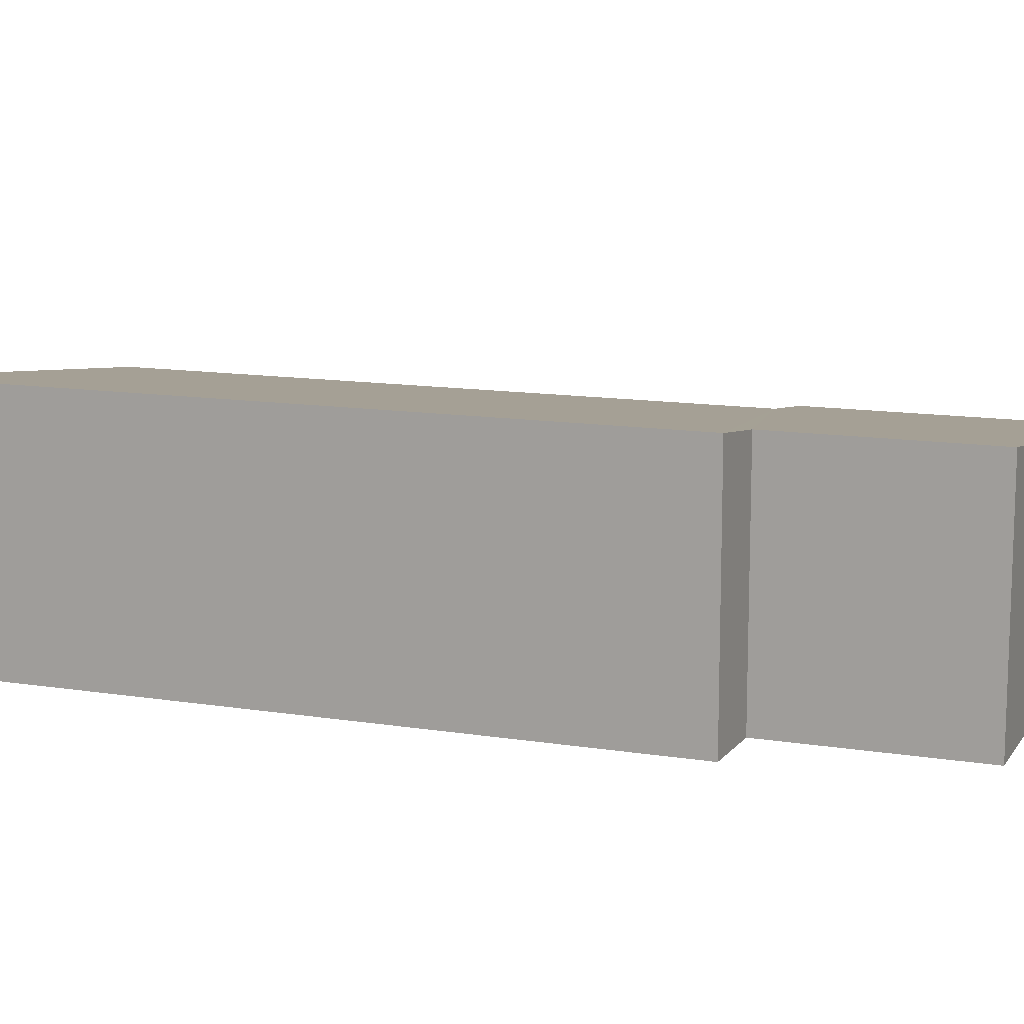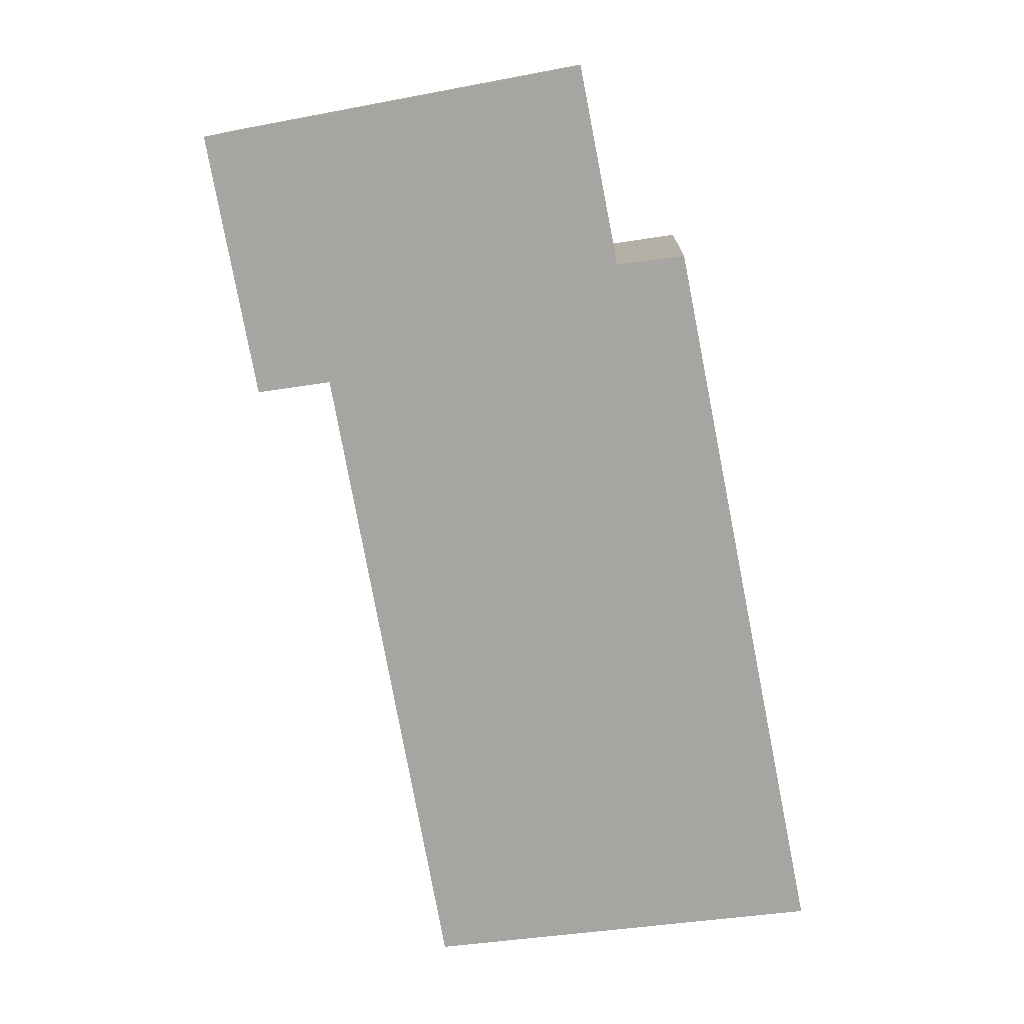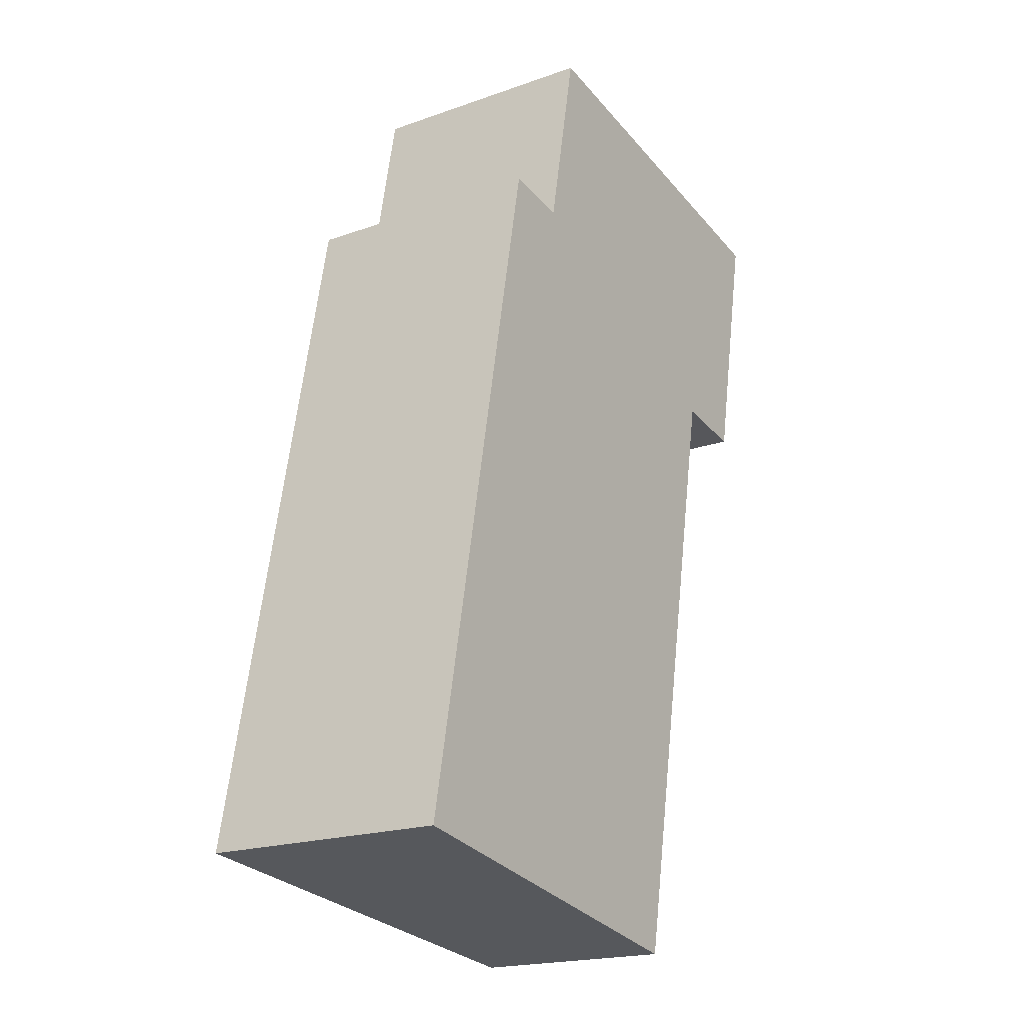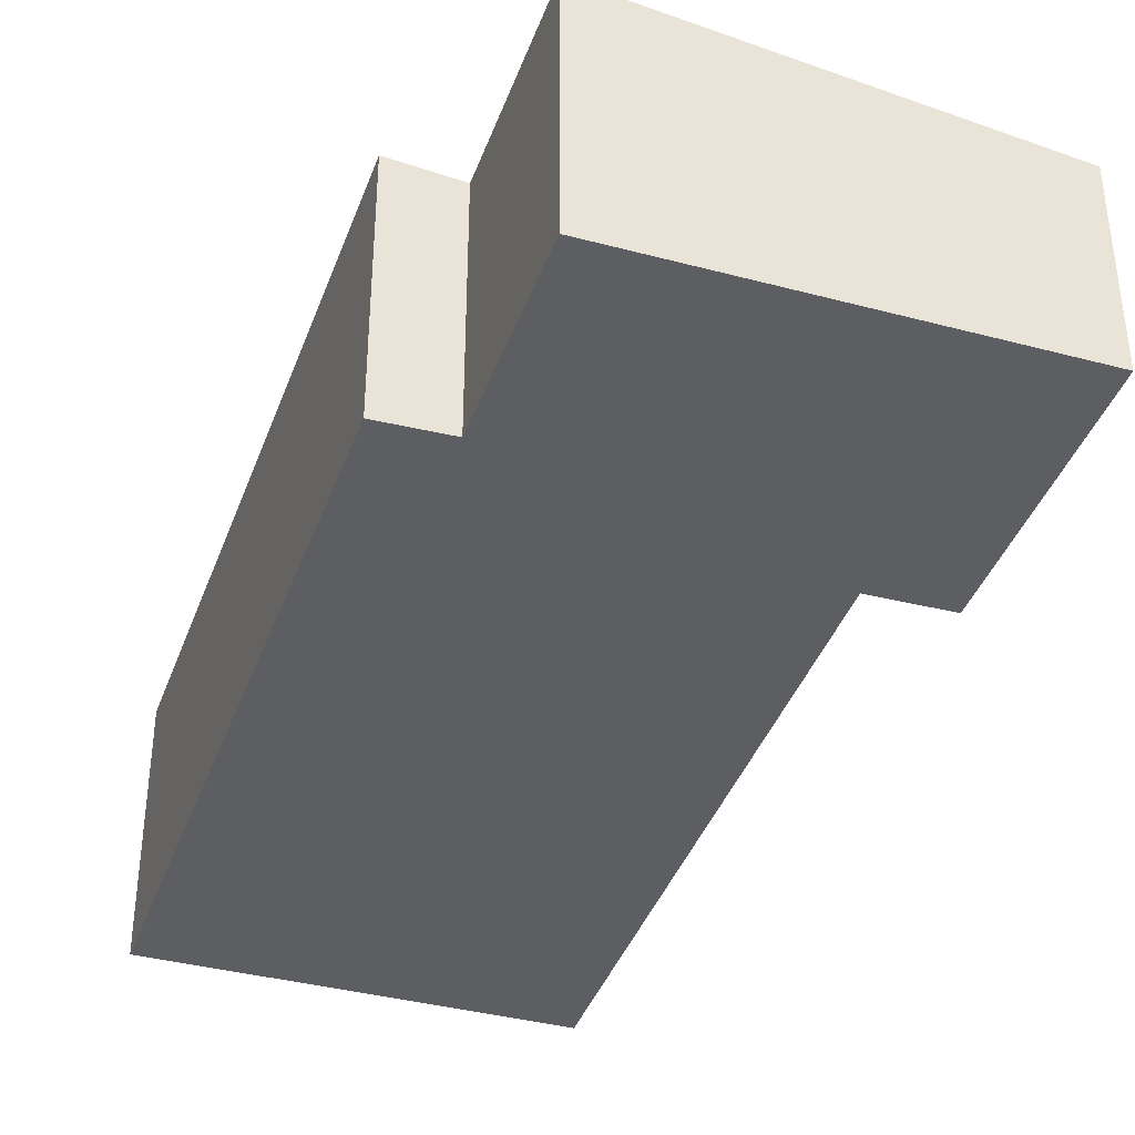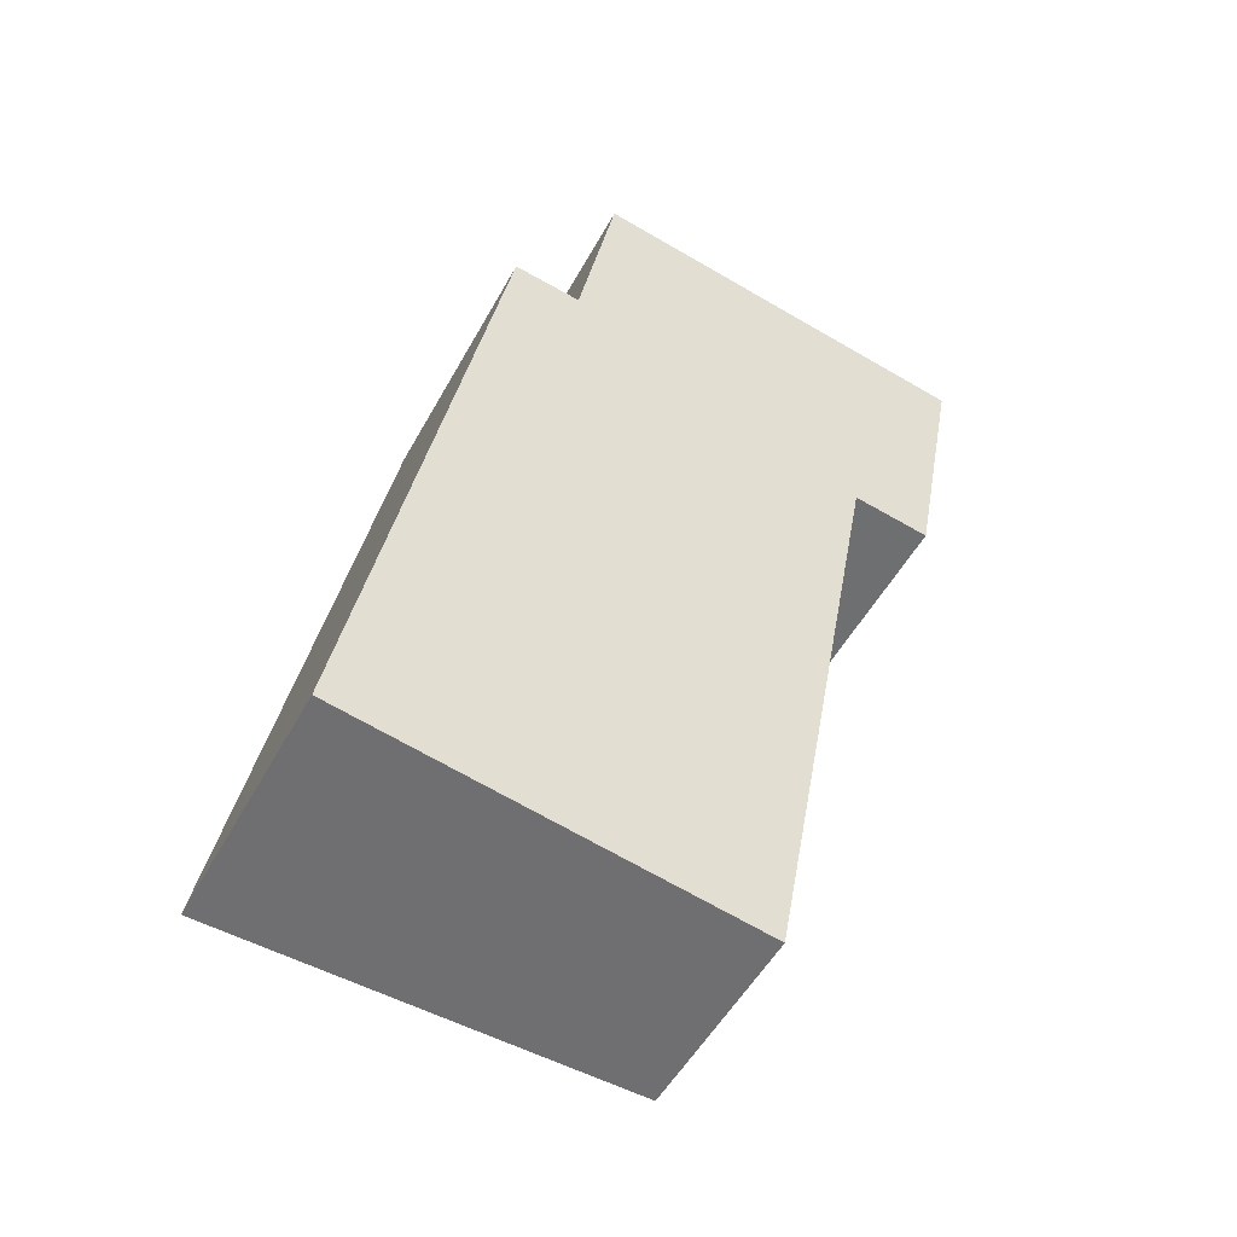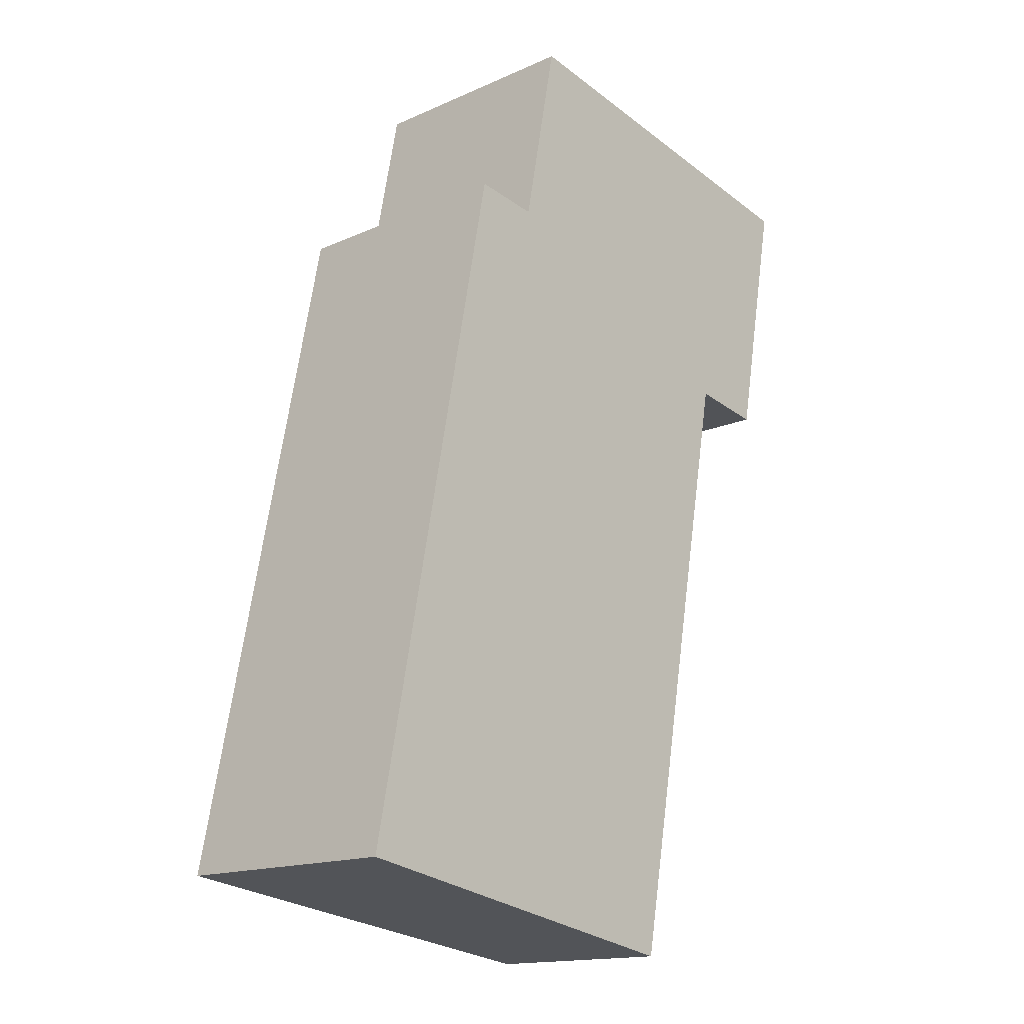
<metadata>
{"format":"obj","ext":"obj","renderer":"f3d","projection":"perspective","resolution":1024,"background":"white","views":[{"elev":12.4,"azim":-58.2,"up":"+Y"},{"elev":12.4,"azim":-178.2,"up":"+Z"},{"elev":-19.4,"azim":-56.4,"up":"+Z"},{"elev":-38.9,"azim":-7.9,"up":"+Y"},{"elev":-51.2,"azim":-27.9,"up":"+Z"},{"elev":-15.6,"azim":-47.0,"up":"+Z"}]}
</metadata>
<code>
v  0 3.848 2.356e-16
v  7.677 3.076 8.59
v  5.9 3.06 -1.069
v  2.104 3.848 10.69
v  3.123 3.712 10.54
v  9.598 2.925 12.44
v  8.842 2.921 8.397
v  3.707 3.713 13.54
v  3.707 -8.289e-16 13.54
v  9.598 -7.616e-16 12.44
v  2.104 -6.545e-16 10.69
v  3.123 -6.452e-16 10.54
v  8.842 -5.142e-16 8.397
v  7.677 -5.26e-16 8.59
v  5.9 6.546e-17 -1.069
v  0 0 0
g defaultobject
f 1 2 3
f 2 1 4
f 2 4 5
f 2 6 7
f 6 2 5
f 6 5 8
f 9 6 8
f 6 9 10
f 11 5 4
f 5 11 12
f 10 7 6
f 7 10 13
f 14 3 2
f 3 14 15
f 7 14 2
f 14 7 13
f 3 16 1
f 16 3 15
f 16 4 1
f 4 16 11
f 5 9 8
f 9 5 12
f 10 14 13
f 9 12 10
f 14 16 15
f 16 14 11
f 11 14 12
f 12 14 10

</code>
